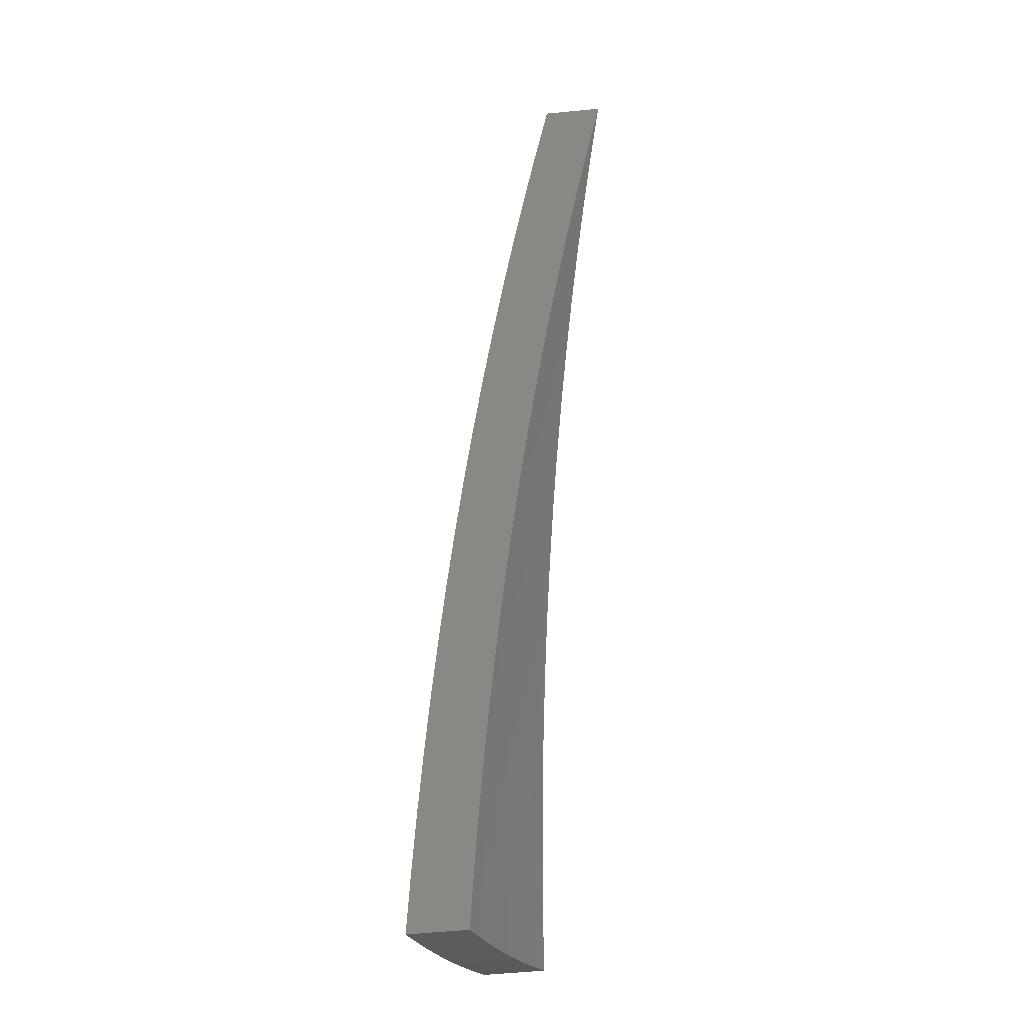
<metadata>
{"format":"stl","ext":"stl","renderer":"f3d","projection":"perspective","resolution":1024,"background":"white","views":[{"elev":0.8,"azim":117.1,"up":"+Y"}]}
</metadata>
<code>
# stl→obj: 416 verts, 828 faces
v 0.6828 -1.876 11.32
v 0.6908 -1.898 11.45
v 0.6406 -1.76 11.35
v 0.5983 -1.644 11.37
v 0.5559 -1.527 11.39
v 0.5134 -1.411 11.41
v 0.6481 -1.781 11.48
v 0.4709 -1.294 11.42
v 0.6053 -1.663 11.5
v 0.4284 -1.177 11.44
v 0.5624 -1.545 11.52
v 0.3857 -1.06 11.45
v 0.5195 -1.427 11.54
v 0.343 -0.9424 11.47
v 0.4765 -1.309 11.56
v 0.4334 -1.191 11.57
v 0.3003 -0.825 11.48
v 0.3902 -1.072 11.59
v 0.2575 -0.7074 11.49
v 0.347 -0.9535 11.6
v 0.2147 -0.5898 11.5
v 0.3038 -0.8347 11.61
v 0.1718 -0.472 11.5
v 0.2605 -0.7157 11.62
v 0.2172 -0.5967 11.63
v 0.1289 -0.3541 11.51
v 0.1738 -0.4775 11.64
v 0.08594 -0.2361 11.51
v 0.1304 -0.3582 11.64
v 0.08695 -0.2389 11.65
v 0.04298 -0.1181 11.51
v 0.04349 -0.1195 11.65
v -6.837e-16 -8.185e-32 11.52
v -6.919e-16 -8.286e-32 11.65
v 0.7085 -1.823 11.47
v 0.7321 -1.882 11.45
v 0.748 -1.808 11.47
v 0.773 -1.866 11.45
v 0.7874 -1.792 11.47
v 0.8135 -1.849 11.46
v 0.8265 -1.775 11.47
v 0.8536 -1.831 11.46
v 0.8655 -1.757 11.47
v 0.8934 -1.812 11.46
v 0.9041 -1.738 11.47
v 0.9327 -1.792 11.46
v 0.9425 -1.719 11.47
v 0.9716 -1.771 11.46
v 1.01 -1.749 11.46
v 0.9475 -1.641 11.48
v 0.9115 -1.662 11.48
v 0.8744 -1.681 11.48
v 0.837 -1.699 11.48
v 0.7993 -1.717 11.48
v 0.7614 -1.733 11.48
v 0.7234 -1.749 11.48
v 0.6851 -1.763 11.48
v 0.6618 -1.703 11.49
v 0.6386 -1.643 11.5
v 0.6153 -1.584 11.51
v 0.6497 -1.57 11.51
v 0.6251 -1.511 11.52
v 0.658 -1.498 11.52
v 0.6322 -1.439 11.53
v 0.6637 -1.425 11.53
v 0.6367 -1.367 11.54
v 0.6666 -1.354 11.54
v 0.6384 -1.296 11.55
v 0.6669 -1.282 11.55
v 0.6374 -1.226 11.56
v 0.6644 -1.212 11.56
v 0.6337 -1.156 11.57
v 0.6966 -1.207 11.56
v 0.6336 -1.097 11.57
v 0.8805 -1.606 11.49
v 0.885 -1.533 11.5
v 0.8495 -1.549 11.5
v 0.8186 -1.493 11.51
v 0.8149 -1.567 11.5
v 0.7853 -1.51 11.51
v 0.7801 -1.584 11.5
v 0.7517 -1.526 11.51
v 0.745 -1.6 11.5
v 0.7179 -1.542 11.51
v 0.7097 -1.615 11.5
v 0.6838 -1.556 11.51
v 0.6742 -1.63 11.5
v 0.8223 -1.424 11.52
v 0.7877 -1.437 11.52
v 0.7556 -1.453 11.52
v 0.7233 -1.469 11.52
v 0.6908 -1.483 11.52
v 0.7568 -1.38 11.53
v 0.7595 -1.315 11.54
v 0.726 -1.324 11.54
v 0.6952 -1.268 11.55
v 0.6964 -1.339 11.54
v 0.5705 -0.9882 11.59
v 0.5724 -1.044 11.58
v 0.603 -1.1 11.58
v 0.6079 -1.169 11.57
v 0.6101 -1.239 11.56
v 0.6096 -1.309 11.55
v 0.6065 -1.38 11.54
v 0.6006 -1.452 11.53
v 0.5921 -1.524 11.52
v 0.5074 -0.8788 11.6
v 0.5112 -0.9324 11.6
v 0.5418 -0.9881 11.59
v 0.5491 -1.056 11.58
v 0.5785 -1.112 11.58
v 0.5537 -1.124 11.58
v 0.5819 -1.181 11.57
v 0.5557 -1.193 11.57
v 0.5827 -1.251 11.56
v 0.5551 -1.263 11.56
v 0.5808 -1.322 11.55
v 0.5517 -1.334 11.55
v 0.5762 -1.393 11.54
v 0.5457 -1.404 11.54
v 0.5689 -1.464 11.53
v 0.4441 -0.7693 11.61
v 0.4503 -0.8212 11.61
v 0.4807 -0.8767 11.6
v 0.4904 -0.943 11.6
v 0.5197 -0.9994 11.59
v 0.4975 -1.01 11.59
v 0.5256 -1.067 11.58
v 0.502 -1.078 11.58
v 0.5288 -1.136 11.58
v 0.5038 -1.147 11.58
v 0.5294 -1.205 11.57
v 0.5029 -1.216 11.57
v 0.5273 -1.275 11.56
v 0.4994 -1.285 11.56
v 0.5226 -1.345 11.55
v 0.4199 -0.7657 11.61
v 0.3809 -0.6597 11.62
v 0.3592 -0.6551 11.62
v 0.3175 -0.5499 11.63
v 0.2987 -0.5448 11.63
v 0.2541 -0.4401 11.64
v 0.2385 -0.435 11.64
v 0.1906 -0.3302 11.64
v 0.1785 -0.3255 11.64
v 0.1271 -0.2202 11.65
v 0.1187 -0.2166 11.65
v 0.06357 -0.1101 11.65
v 0.05924 -0.108 11.65
v 0.08926 -0.2297 11.65
v 0.04453 -0.1146 11.65
v 0.1342 -0.3453 11.64
v 0.1793 -0.4614 11.64
v 0.2246 -0.5779 11.63
v 0.27 -0.6948 11.62
v 0.3156 -0.8122 11.61
v 0.3385 -0.871 11.61
v 0.3614 -0.9299 11.6
v 0.3843 -0.989 11.6
v 0.3815 -0.9222 11.6
v 0.4057 -0.9807 11.6
v 0.4016 -0.914 11.6
v 0.4271 -0.972 11.6
v 0.4216 -0.9054 11.6
v 0.4483 -0.9628 11.6
v 0.4414 -0.8963 11.6
v 0.4694 -0.9532 11.6
v 0.4612 -0.8867 11.6
v 0.4073 -1.048 11.59
v 0.43 -1.039 11.59
v 0.4526 -1.03 11.59
v 0.4751 -1.02 11.59
v 0.4303 -1.107 11.58
v 0.4533 -1.167 11.58
v 0.4763 -1.226 11.57
v 0.4786 -1.157 11.58
v 0.05683 -0.1093 11.65
v 0.0544 -0.1105 11.65
v 0.05195 -0.1116 11.65
v 0.04949 -0.1126 11.65
v 0.04702 -0.1136 11.65
v 0.6988 -1.689 11.49
v 0.7356 -1.674 11.49
v 0.7721 -1.658 11.49
v 0.8085 -1.642 11.49
v 0.8446 -1.624 11.49
v 0.4543 -1.098 11.58
v 0.4782 -1.088 11.58
v 0.3573 -0.8638 11.61
v 0.3762 -0.8561 11.61
v 0.3949 -0.848 11.61
v 0.4135 -0.8395 11.61
v 0.4319 -0.8305 11.61
v 0.3332 -0.8054 11.61
v 0.3508 -0.7983 11.61
v 0.3682 -0.7907 11.61
v 0.3855 -0.7828 11.61
v 0.4028 -0.7745 11.61
v 0.2851 -0.6891 11.62
v 0.3001 -0.6829 11.62
v 0.315 -0.6765 11.62
v 0.3298 -0.6697 11.62
v 0.3446 -0.6626 11.62
v 0.2371 -0.5731 11.63
v 0.2496 -0.568 11.63
v 0.262 -0.5626 11.63
v 0.2743 -0.557 11.63
v 0.2866 -0.551 11.63
v 0.1893 -0.4575 11.64
v 0.1992 -0.4535 11.64
v 0.2092 -0.4492 11.64
v 0.219 -0.4447 11.64
v 0.2288 -0.4399 11.64
v 0.1417 -0.3424 11.64
v 0.1491 -0.3394 11.64
v 0.1565 -0.3362 11.64
v 0.1639 -0.3328 11.64
v 0.1712 -0.3293 11.64
v 0.09424 -0.2278 11.65
v 0.0992 -0.2258 11.65
v 0.1041 -0.2236 11.65
v 0.109 -0.2214 11.65
v 0.1139 -0.219 11.65
v 0.695 -1.411 11.53
v 0.726 -1.396 11.53
v 0.9983 -1.729 11.32
v 0.9367 -1.622 11.35
v 0.875 -1.516 11.37
v 0.8131 -1.408 11.39
v 0.7512 -1.301 11.41
v 0.6891 -1.194 11.42
v 0.6269 -1.086 11.44
v 0.5646 -0.9779 11.45
v 0.5022 -0.8698 11.47
v 0.4397 -0.7616 11.48
v 0.3771 -0.6531 11.49
v 0.3144 -0.5446 11.5
v 0.2517 -0.4359 11.5
v 0.1888 -0.3271 11.51
v 0.126 -0.2182 11.51
v 0.063 -0.1091 11.51
v 0.9316 -1.699 11.33
v 0.9603 -1.75 11.32
v 0.9219 -1.771 11.32
v 0.8937 -1.718 11.33
v 0.883 -1.791 11.32
v 0.8554 -1.737 11.33
v 0.8437 -1.809 11.32
v 0.8169 -1.754 11.33
v 0.804 -1.827 11.32
v 0.7782 -1.771 11.33
v 0.764 -1.844 11.32
v 0.7393 -1.787 11.33
v 0.7236 -1.861 11.32
v 0.7002 -1.802 11.33
v 0.6542 -1.683 11.36
v 0.6772 -1.743 11.35
v 0.6082 -1.565 11.38
v 0.6312 -1.624 11.37
v 0.6907 -1.669 11.36
v 0.715 -1.728 11.35
v 0.7526 -1.713 11.35
v 0.5623 -1.447 11.4
v 0.5852 -1.506 11.39
v 0.6421 -1.552 11.38
v 0.6664 -1.611 11.37
v 0.7015 -1.596 11.37
v 0.727 -1.655 11.36
v 0.7632 -1.639 11.36
v 0.7901 -1.697 11.35
v 0.8273 -1.68 11.35
v 0.5165 -1.329 11.42
v 0.5394 -1.388 11.41
v 0.5937 -1.435 11.4
v 0.6179 -1.494 11.39
v 0.6504 -1.48 11.39
v 0.6759 -1.538 11.38
v 0.7095 -1.524 11.38
v 0.7364 -1.581 11.37
v 0.771 -1.566 11.37
v 0.7991 -1.623 11.36
v 0.8349 -1.605 11.36
v 0.8642 -1.662 11.35
v 0.9009 -1.643 11.35
v 0.4708 -1.212 11.43
v 0.4936 -1.27 11.43
v 0.5453 -1.318 11.42
v 0.5695 -1.377 11.41
v 0.5995 -1.364 11.41
v 0.6249 -1.422 11.4
v 0.656 -1.409 11.4
v 0.6828 -1.466 11.39
v 0.7149 -1.452 11.39
v 0.743 -1.509 11.38
v 0.7762 -1.492 11.38
v 0.8055 -1.549 11.37
v 0.8397 -1.531 11.37
v 0.8703 -1.587 11.36
v 0.4253 -1.094 11.45
v 0.448 -1.153 11.44
v 0.4971 -1.202 11.43
v 0.5212 -1.26 11.43
v 0.5486 -1.249 11.43
v 0.574 -1.306 11.42
v 0.6026 -1.294 11.42
v 0.6293 -1.351 11.41
v 0.6589 -1.338 11.41
v 0.6869 -1.395 11.4
v 0.7176 -1.38 11.4
v 0.7469 -1.436 11.39
v 0.7786 -1.42 11.39
v 0.8091 -1.476 11.38
v 0.3798 -0.9775 11.46
v 0.4025 -1.036 11.46
v 0.449 -1.085 11.45
v 0.473 -1.143 11.44
v 0.4979 -1.133 11.44
v 0.5233 -1.191 11.43
v 0.5493 -1.18 11.43
v 0.5759 -1.237 11.43
v 0.6031 -1.224 11.43
v 0.631 -1.281 11.42
v 0.6592 -1.267 11.42
v 0.6884 -1.324 11.41
v 0.7176 -1.309 11.41
v 0.7481 -1.364 11.4
v 0.3345 -0.8609 11.47
v 0.3572 -0.9191 11.47
v 0.401 -0.9693 11.46
v 0.425 -1.027 11.46
v 0.4474 -1.018 11.46
v 0.4726 -1.076 11.45
v 0.4961 -1.065 11.45
v 0.5227 -1.123 11.44
v 0.5473 -1.111 11.44
v 0.5752 -1.168 11.43
v 0.6009 -1.155 11.43
v 0.63 -1.211 11.43
v 0.6567 -1.198 11.43
v 0.6872 -1.253 11.42
v 0.3119 -0.8028 11.48
v 0.2669 -0.6868 11.49
v 0.2219 -0.5712 11.5
v 0.1772 -0.456 11.5
v 0.1326 -0.3413 11.51
v 0.08822 -0.227 11.51
v 0.04401 -0.1133 11.51
v 0.1174 -0.2141 11.51
v 0.05856 -0.1068 11.51
v 0.1764 -0.3218 11.51
v 0.2357 -0.4299 11.5
v 0.2953 -0.5385 11.5
v 0.355 -0.6475 11.49
v 0.415 -0.7569 11.48
v 0.4451 -0.8117 11.47
v 0.4752 -0.8666 11.47
v 0.5053 -0.9216 11.46
v 0.4558 -0.8765 11.47
v 0.4847 -0.9321 11.46
v 0.4363 -0.8859 11.47
v 0.464 -0.9421 11.46
v 0.4167 -0.8949 11.47
v 0.4431 -0.9517 11.46
v 0.3969 -0.9034 11.47
v 0.4221 -0.9607 11.46
v 0.3771 -0.9115 11.47
v 0.5355 -0.9766 11.46
v 0.5137 -0.9878 11.46
v 0.4917 -0.9984 11.46
v 0.4696 -1.009 11.46
v 0.5658 -1.032 11.45
v 0.5961 -1.087 11.44
v 0.6264 -1.142 11.43
v 0.5718 -1.099 11.44
v 0.04647 -0.1123 11.51
v 0.04892 -0.1113 11.51
v 0.05135 -0.1103 11.51
v 0.05377 -0.1092 11.51
v 0.05617 -0.108 11.51
v 0.5427 -1.044 11.45
v 0.5195 -1.055 11.45
v 0.4269 -0.8209 11.47
v 0.4087 -0.8298 11.47
v 0.3903 -0.8382 11.47
v 0.3718 -0.8462 11.47
v 0.3532 -0.8538 11.47
v 0.3981 -0.7655 11.48
v 0.3811 -0.7737 11.48
v 0.3639 -0.7816 11.48
v 0.3467 -0.789 11.48
v 0.3293 -0.7961 11.48
v 0.3406 -0.6549 11.49
v 0.326 -0.6619 11.49
v 0.3113 -0.6686 11.49
v 0.2966 -0.675 11.49
v 0.2818 -0.6811 11.49
v 0.2833 -0.5447 11.5
v 0.2711 -0.5505 11.5
v 0.2589 -0.5561 11.5
v 0.2467 -0.5614 11.5
v 0.2343 -0.5664 11.5
v 0.2261 -0.4348 11.5
v 0.2165 -0.4395 11.5
v 0.2067 -0.444 11.5
v 0.1969 -0.4482 11.5
v 0.1871 -0.4522 11.5
v 0.1693 -0.3254 11.51
v 0.162 -0.3289 11.51
v 0.1547 -0.3323 11.51
v 0.1474 -0.3355 11.51
v 0.14 -0.3385 11.51
v 0.1126 -0.2165 11.51
v 0.1078 -0.2188 11.51
v 0.1029 -0.221 11.51
v 0.09805 -0.2232 11.51
v 0.09315 -0.2252 11.51
f 1 2 3
f 3 2 4
f 4 2 5
f 5 2 6
f 6 2 7
f 6 7 8
f 8 7 9
f 8 9 10
f 10 9 11
f 10 11 12
f 12 11 13
f 12 13 14
f 14 13 15
f 14 15 16
f 14 16 17
f 17 16 18
f 17 18 19
f 19 18 20
f 19 20 21
f 21 20 22
f 21 22 23
f 23 22 24
f 23 24 25
f 23 25 26
f 26 25 27
f 26 27 28
f 28 27 29
f 28 29 30
f 28 30 31
f 31 30 32
f 31 32 33
f 33 32 34
f 7 2 35
f 35 2 36
f 35 36 37
f 37 36 38
f 37 38 39
f 39 38 40
f 39 40 41
f 41 40 42
f 41 42 43
f 43 42 44
f 43 44 45
f 45 44 46
f 45 46 47
f 47 46 48
f 47 48 49
f 49 50 47
f 47 50 51
f 47 51 45
f 45 51 52
f 45 52 43
f 43 52 53
f 43 53 41
f 41 53 54
f 41 54 39
f 39 54 55
f 39 55 37
f 37 55 56
f 37 56 35
f 35 56 57
f 35 57 7
f 7 57 58
f 7 58 9
f 9 58 59
f 9 59 60
f 60 59 61
f 60 61 62
f 62 61 63
f 62 63 64
f 64 63 65
f 64 65 66
f 66 65 67
f 66 67 68
f 68 67 69
f 68 69 70
f 70 69 71
f 70 71 72
f 72 71 73
f 72 73 74
f 51 50 75
f 75 50 76
f 75 76 77
f 77 76 78
f 77 78 79
f 79 78 80
f 79 80 81
f 81 80 82
f 81 82 83
f 83 82 84
f 83 84 85
f 85 84 86
f 85 86 87
f 87 86 61
f 87 61 59
f 76 88 78
f 78 88 89
f 78 89 80
f 80 89 90
f 80 90 82
f 82 90 91
f 82 91 84
f 84 91 92
f 84 92 86
f 86 92 63
f 86 63 61
f 89 88 93
f 93 88 94
f 93 94 95
f 95 94 96
f 95 96 97
f 97 96 69
f 97 69 67
f 94 73 96
f 96 73 71
f 96 71 69
f 98 99 74
f 74 99 100
f 74 100 72
f 72 100 101
f 72 101 70
f 70 101 102
f 70 102 68
f 68 102 103
f 68 103 66
f 66 103 104
f 66 104 64
f 64 104 105
f 64 105 62
f 62 105 106
f 62 106 60
f 60 106 11
f 60 11 9
f 107 108 98
f 98 108 109
f 98 109 99
f 99 109 110
f 99 110 111
f 111 110 112
f 111 112 113
f 113 112 114
f 113 114 115
f 115 114 116
f 115 116 117
f 117 116 118
f 117 118 119
f 119 118 120
f 119 120 121
f 121 120 13
f 121 13 11
f 122 123 107
f 107 123 124
f 107 124 108
f 108 124 125
f 108 125 126
f 126 125 127
f 126 127 128
f 128 127 129
f 128 129 130
f 130 129 131
f 130 131 132
f 132 131 133
f 132 133 134
f 134 133 135
f 134 135 136
f 136 135 15
f 136 15 13
f 123 122 137
f 137 122 138
f 137 138 139
f 139 138 140
f 139 140 141
f 141 140 142
f 141 142 143
f 143 142 144
f 143 144 145
f 145 144 146
f 145 146 147
f 147 146 148
f 147 148 149
f 149 148 34
f 30 150 32
f 32 150 151
f 32 151 34
f 150 30 152
f 152 30 29
f 152 29 153
f 153 29 27
f 153 27 154
f 154 27 25
f 154 25 155
f 155 25 24
f 155 24 156
f 156 24 22
f 156 22 157
f 157 22 20
f 157 20 158
f 158 20 159
f 158 159 160
f 160 159 161
f 160 161 162
f 162 161 163
f 162 163 164
f 164 163 165
f 164 165 166
f 166 165 167
f 166 167 168
f 168 167 125
f 168 125 124
f 20 18 159
f 159 18 169
f 159 169 161
f 161 169 170
f 161 170 163
f 163 170 171
f 163 171 165
f 165 171 172
f 165 172 167
f 167 172 127
f 167 127 125
f 169 18 173
f 173 18 16
f 173 16 174
f 174 16 175
f 174 175 176
f 176 175 133
f 176 133 131
f 16 15 175
f 175 15 135
f 175 135 133
f 149 34 177
f 177 34 178
f 178 34 179
f 179 34 180
f 180 34 181
f 181 34 151
f 87 59 58
f 58 57 182
f 182 57 56
f 182 56 183
f 183 56 55
f 183 55 184
f 184 55 54
f 184 54 185
f 185 54 53
f 185 53 186
f 186 53 52
f 186 52 75
f 75 52 51
f 121 11 106
f 136 13 120
f 119 121 105
f 105 121 106
f 134 136 118
f 118 136 120
f 170 169 173
f 173 174 187
f 187 174 176
f 187 176 188
f 188 176 131
f 188 131 129
f 157 158 189
f 189 158 160
f 189 160 190
f 190 160 162
f 190 162 191
f 191 162 164
f 191 164 192
f 192 164 166
f 192 166 193
f 193 166 168
f 193 168 123
f 123 168 124
f 156 157 194
f 194 157 189
f 194 189 195
f 195 189 190
f 195 190 196
f 196 190 191
f 196 191 197
f 197 191 192
f 197 192 198
f 198 192 193
f 198 193 137
f 137 193 123
f 155 156 199
f 199 156 194
f 199 194 200
f 200 194 195
f 200 195 201
f 201 195 196
f 201 196 202
f 202 196 197
f 202 197 203
f 203 197 198
f 203 198 139
f 139 198 137
f 154 155 204
f 204 155 199
f 204 199 205
f 205 199 200
f 205 200 206
f 206 200 201
f 206 201 207
f 207 201 202
f 207 202 208
f 208 202 203
f 208 203 141
f 141 203 139
f 153 154 209
f 209 154 204
f 209 204 210
f 210 204 205
f 210 205 211
f 211 205 206
f 211 206 212
f 212 206 207
f 212 207 213
f 213 207 208
f 213 208 143
f 143 208 141
f 152 153 214
f 214 153 209
f 214 209 215
f 215 209 210
f 215 210 216
f 216 210 211
f 216 211 217
f 217 211 212
f 217 212 218
f 218 212 213
f 218 213 145
f 145 213 143
f 181 151 150
f 150 152 219
f 219 152 214
f 219 214 220
f 220 214 215
f 220 215 221
f 221 215 216
f 221 216 222
f 222 216 217
f 222 217 223
f 223 217 218
f 223 218 147
f 147 218 145
f 85 87 182
f 182 87 58
f 85 182 183
f 117 119 104
f 104 119 105
f 132 134 116
f 116 134 118
f 171 170 187
f 187 170 173
f 171 187 188
f 180 181 219
f 219 181 150
f 180 219 220
f 83 85 183
f 83 183 184
f 65 63 92
f 115 117 103
f 103 117 104
f 130 132 114
f 114 132 116
f 172 171 188
f 172 188 129
f 179 180 220
f 179 220 221
f 81 83 184
f 81 184 185
f 65 92 224
f 224 92 91
f 224 91 225
f 225 91 90
f 225 90 93
f 93 90 89
f 113 115 102
f 102 115 103
f 128 130 112
f 112 130 114
f 127 172 129
f 178 179 221
f 178 221 222
f 79 81 185
f 79 185 186
f 97 67 224
f 224 67 65
f 97 224 225
f 111 113 101
f 101 113 102
f 126 128 110
f 110 128 112
f 177 178 222
f 177 222 223
f 77 79 186
f 77 186 75
f 95 97 225
f 95 225 93
f 99 111 100
f 100 111 101
f 108 126 109
f 109 126 110
f 149 177 223
f 149 223 147
f 226 227 49
f 49 227 228
f 49 228 229
f 229 230 49
f 49 230 50
f 50 230 231
f 50 231 76
f 76 231 232
f 76 232 88
f 88 232 233
f 88 233 94
f 94 233 234
f 94 234 73
f 73 234 74
f 74 234 235
f 74 235 98
f 98 235 236
f 98 236 107
f 107 236 237
f 107 237 122
f 122 237 238
f 122 238 138
f 138 238 140
f 140 238 239
f 140 239 142
f 142 239 240
f 142 240 144
f 144 240 146
f 146 240 241
f 146 241 148
f 148 241 33
f 148 33 34
f 227 226 242
f 242 226 243
f 242 243 244
f 242 244 245
f 245 244 246
f 245 246 247
f 247 246 248
f 247 248 249
f 249 248 250
f 249 250 251
f 251 250 252
f 251 252 253
f 253 252 254
f 253 254 255
f 255 254 1
f 255 1 3
f 4 256 3
f 3 256 257
f 3 257 255
f 255 257 253
f 5 258 4
f 4 258 259
f 4 259 256
f 256 259 260
f 256 260 261
f 261 260 262
f 261 262 251
f 251 262 249
f 6 263 5
f 5 263 264
f 5 264 258
f 258 264 265
f 258 265 266
f 266 265 267
f 266 267 268
f 268 267 269
f 268 269 270
f 270 269 271
f 270 271 247
f 247 271 245
f 8 272 6
f 6 272 273
f 6 273 263
f 263 273 274
f 263 274 275
f 275 274 276
f 275 276 277
f 277 276 278
f 277 278 279
f 279 278 280
f 279 280 281
f 281 280 282
f 281 282 283
f 283 282 284
f 283 284 242
f 242 284 227
f 10 285 8
f 8 285 286
f 8 286 272
f 272 286 287
f 272 287 288
f 288 287 289
f 288 289 290
f 290 289 291
f 290 291 292
f 292 291 293
f 292 293 294
f 294 293 295
f 294 295 296
f 296 295 297
f 296 297 298
f 298 297 228
f 298 228 227
f 12 299 10
f 10 299 300
f 10 300 285
f 285 300 301
f 285 301 302
f 302 301 303
f 302 303 304
f 304 303 305
f 304 305 306
f 306 305 307
f 306 307 308
f 308 307 309
f 308 309 310
f 310 309 311
f 310 311 312
f 312 311 229
f 312 229 228
f 14 313 12
f 12 313 314
f 12 314 299
f 299 314 315
f 299 315 316
f 316 315 317
f 316 317 318
f 318 317 319
f 318 319 320
f 320 319 321
f 320 321 322
f 322 321 323
f 322 323 324
f 324 323 325
f 324 325 326
f 326 325 230
f 326 230 229
f 17 327 14
f 14 327 328
f 14 328 313
f 313 328 329
f 313 329 330
f 330 329 331
f 330 331 332
f 332 331 333
f 332 333 334
f 334 333 335
f 334 335 336
f 336 335 337
f 336 337 338
f 338 337 339
f 338 339 340
f 340 339 231
f 340 231 230
f 327 17 341
f 341 17 19
f 341 19 342
f 342 19 21
f 342 21 343
f 343 21 23
f 343 23 344
f 344 23 26
f 344 26 345
f 345 26 28
f 345 28 346
f 346 28 31
f 346 31 347
f 347 31 33
f 240 348 241
f 241 348 349
f 241 349 33
f 348 240 350
f 350 240 239
f 350 239 351
f 351 239 238
f 351 238 352
f 352 238 237
f 352 237 353
f 353 237 236
f 353 236 354
f 354 236 235
f 354 235 355
f 355 235 234
f 355 234 356
f 356 234 357
f 356 357 358
f 358 357 359
f 358 359 360
f 360 359 361
f 360 361 362
f 362 361 363
f 362 363 364
f 364 363 365
f 364 365 366
f 366 365 329
f 366 329 328
f 234 233 357
f 357 233 367
f 357 367 359
f 359 367 368
f 359 368 361
f 361 368 369
f 361 369 363
f 363 369 370
f 363 370 365
f 365 370 331
f 365 331 329
f 367 233 371
f 371 233 232
f 371 232 372
f 372 232 373
f 372 373 374
f 374 373 337
f 374 337 335
f 232 231 373
f 373 231 339
f 373 339 337
f 347 33 375
f 375 33 376
f 376 33 377
f 377 33 378
f 378 33 379
f 379 33 349
f 298 227 284
f 312 228 297
f 296 298 282
f 282 298 284
f 326 229 311
f 310 312 295
f 295 312 297
f 340 230 325
f 324 326 309
f 309 326 311
f 338 340 323
f 323 340 325
f 368 367 371
f 371 372 380
f 380 372 374
f 380 374 381
f 381 374 335
f 381 335 333
f 355 356 382
f 382 356 358
f 382 358 383
f 383 358 360
f 383 360 384
f 384 360 362
f 384 362 385
f 385 362 364
f 385 364 386
f 386 364 366
f 386 366 327
f 327 366 328
f 354 355 387
f 387 355 382
f 387 382 388
f 388 382 383
f 388 383 389
f 389 383 384
f 389 384 390
f 390 384 385
f 390 385 391
f 391 385 386
f 391 386 341
f 341 386 327
f 353 354 392
f 392 354 387
f 392 387 393
f 393 387 388
f 393 388 394
f 394 388 389
f 394 389 395
f 395 389 390
f 395 390 396
f 396 390 391
f 396 391 342
f 342 391 341
f 352 353 397
f 397 353 392
f 397 392 398
f 398 392 393
f 398 393 399
f 399 393 394
f 399 394 400
f 400 394 395
f 400 395 401
f 401 395 396
f 401 396 343
f 343 396 342
f 351 352 402
f 402 352 397
f 402 397 403
f 403 397 398
f 403 398 404
f 404 398 399
f 404 399 405
f 405 399 400
f 405 400 406
f 406 400 401
f 406 401 344
f 344 401 343
f 350 351 407
f 407 351 402
f 407 402 408
f 408 402 403
f 408 403 409
f 409 403 404
f 409 404 410
f 410 404 405
f 410 405 411
f 411 405 406
f 411 406 345
f 345 406 344
f 379 349 348
f 348 350 412
f 412 350 407
f 412 407 413
f 413 407 408
f 413 408 414
f 414 408 409
f 414 409 415
f 415 409 410
f 415 410 416
f 416 410 411
f 416 411 346
f 346 411 345
f 242 245 283
f 283 245 271
f 283 271 281
f 281 271 269
f 281 269 279
f 279 269 267
f 279 267 277
f 277 267 265
f 277 265 275
f 275 265 264
f 275 264 263
f 294 296 280
f 280 296 282
f 308 310 293
f 293 310 295
f 322 324 307
f 307 324 309
f 336 338 321
f 321 338 323
f 369 368 380
f 380 368 371
f 369 380 381
f 378 379 412
f 412 379 348
f 378 412 413
f 292 294 278
f 278 294 280
f 306 308 291
f 291 308 293
f 320 322 305
f 305 322 307
f 334 336 319
f 319 336 321
f 370 369 381
f 370 381 333
f 377 378 413
f 377 413 414
f 247 249 270
f 270 249 262
f 270 262 268
f 268 262 260
f 268 260 266
f 266 260 259
f 266 259 258
f 290 292 276
f 276 292 278
f 304 306 289
f 289 306 291
f 318 320 303
f 303 320 305
f 332 334 317
f 317 334 319
f 331 370 333
f 376 377 414
f 376 414 415
f 288 290 274
f 274 290 276
f 302 304 287
f 287 304 289
f 316 318 301
f 301 318 303
f 330 332 315
f 315 332 317
f 375 376 415
f 375 415 416
f 251 253 261
f 261 253 257
f 261 257 256
f 272 288 273
f 273 288 274
f 285 302 286
f 286 302 287
f 299 316 300
f 300 316 301
f 313 330 314
f 314 330 315
f 347 375 416
f 347 416 346
f 49 48 226
f 226 48 243
f 243 48 46
f 243 46 244
f 244 46 44
f 244 44 246
f 246 44 42
f 246 42 248
f 248 42 40
f 248 40 250
f 250 40 38
f 250 38 252
f 252 38 36
f 252 36 254
f 254 36 2
f 254 2 1

</code>
